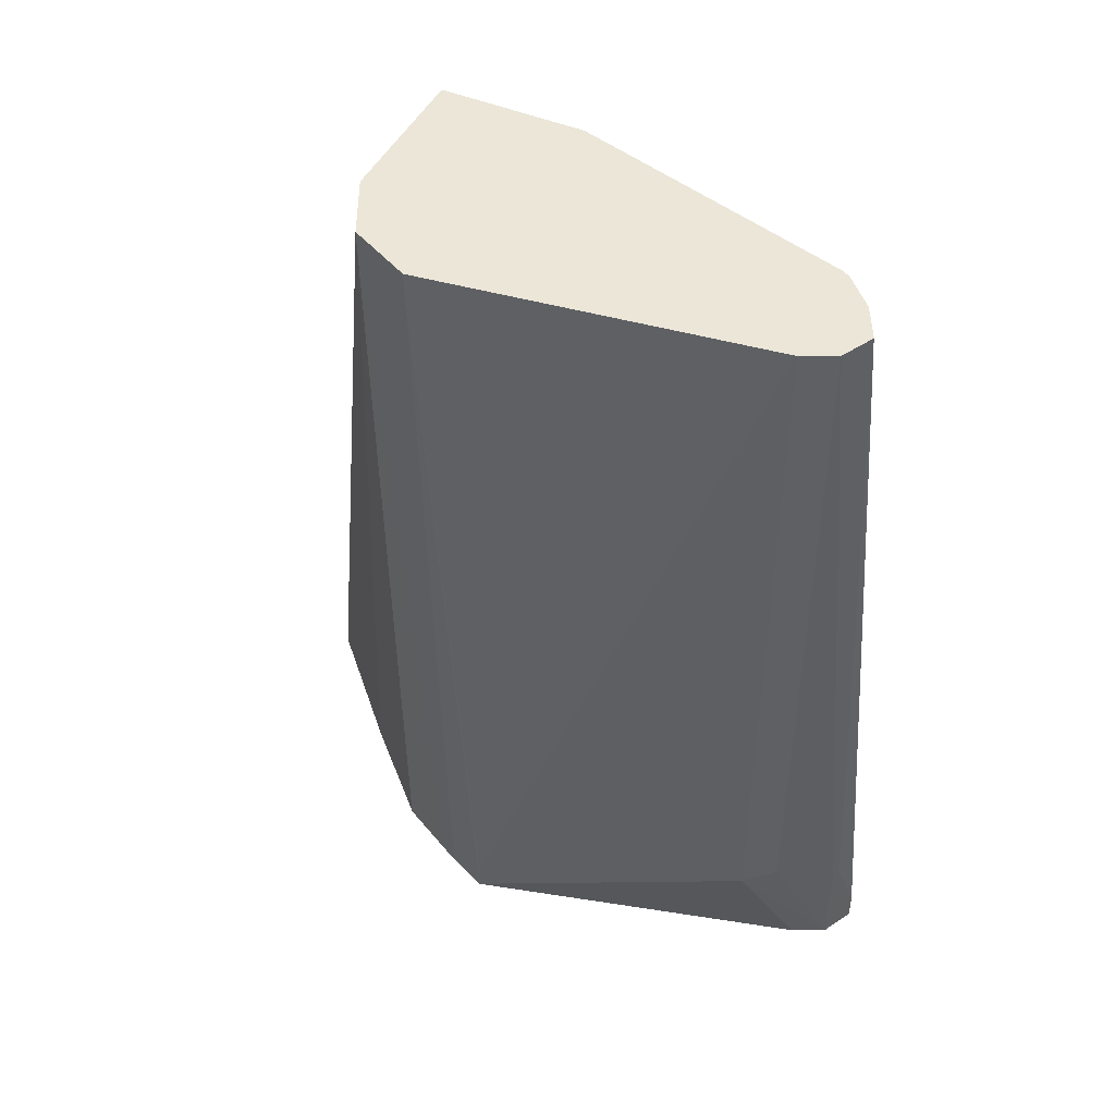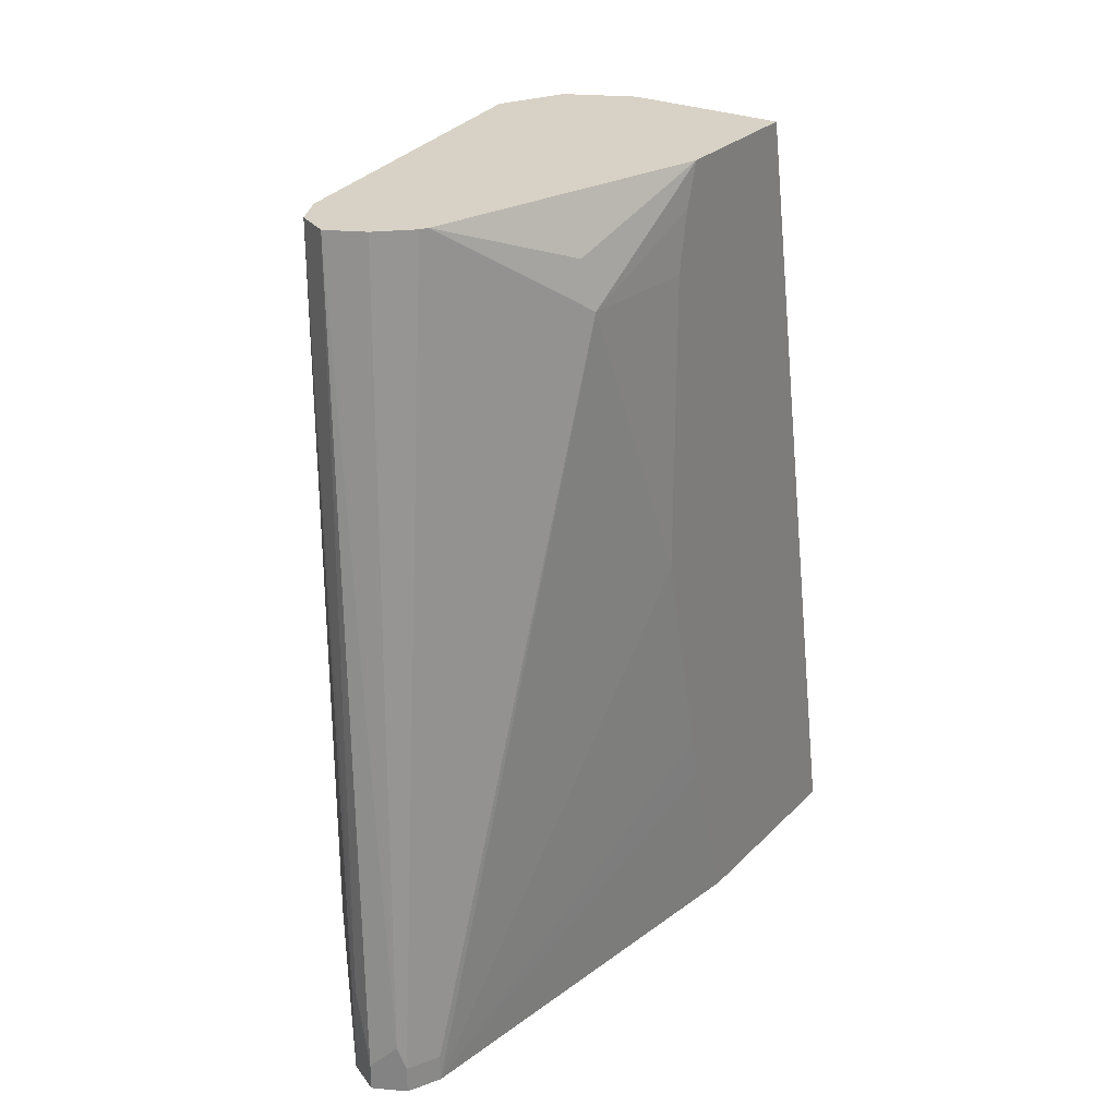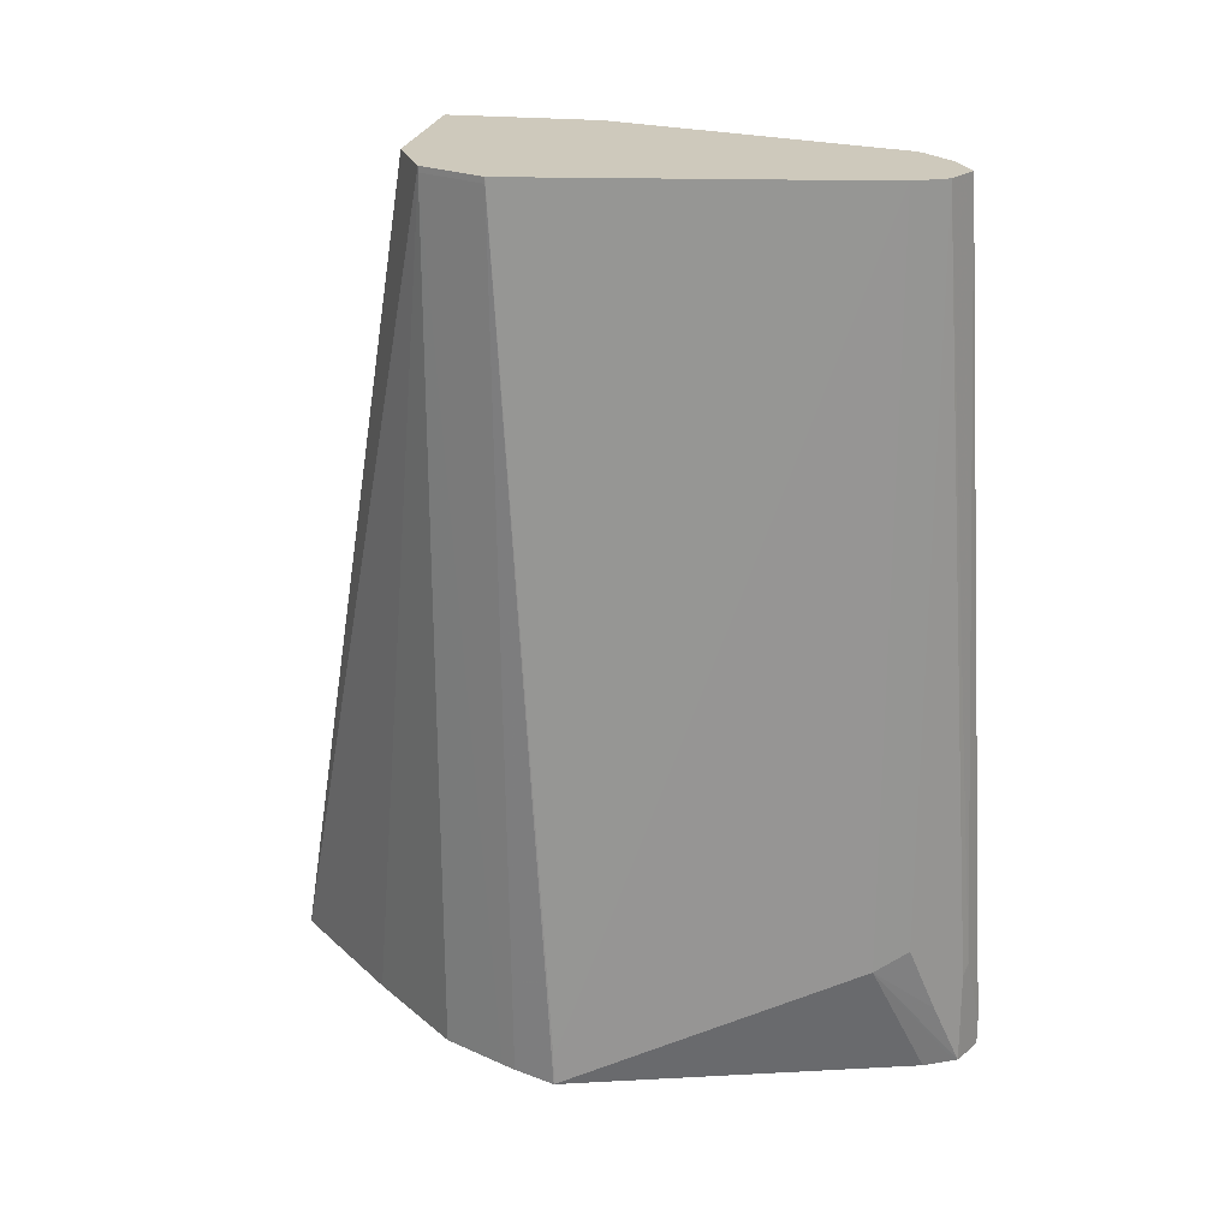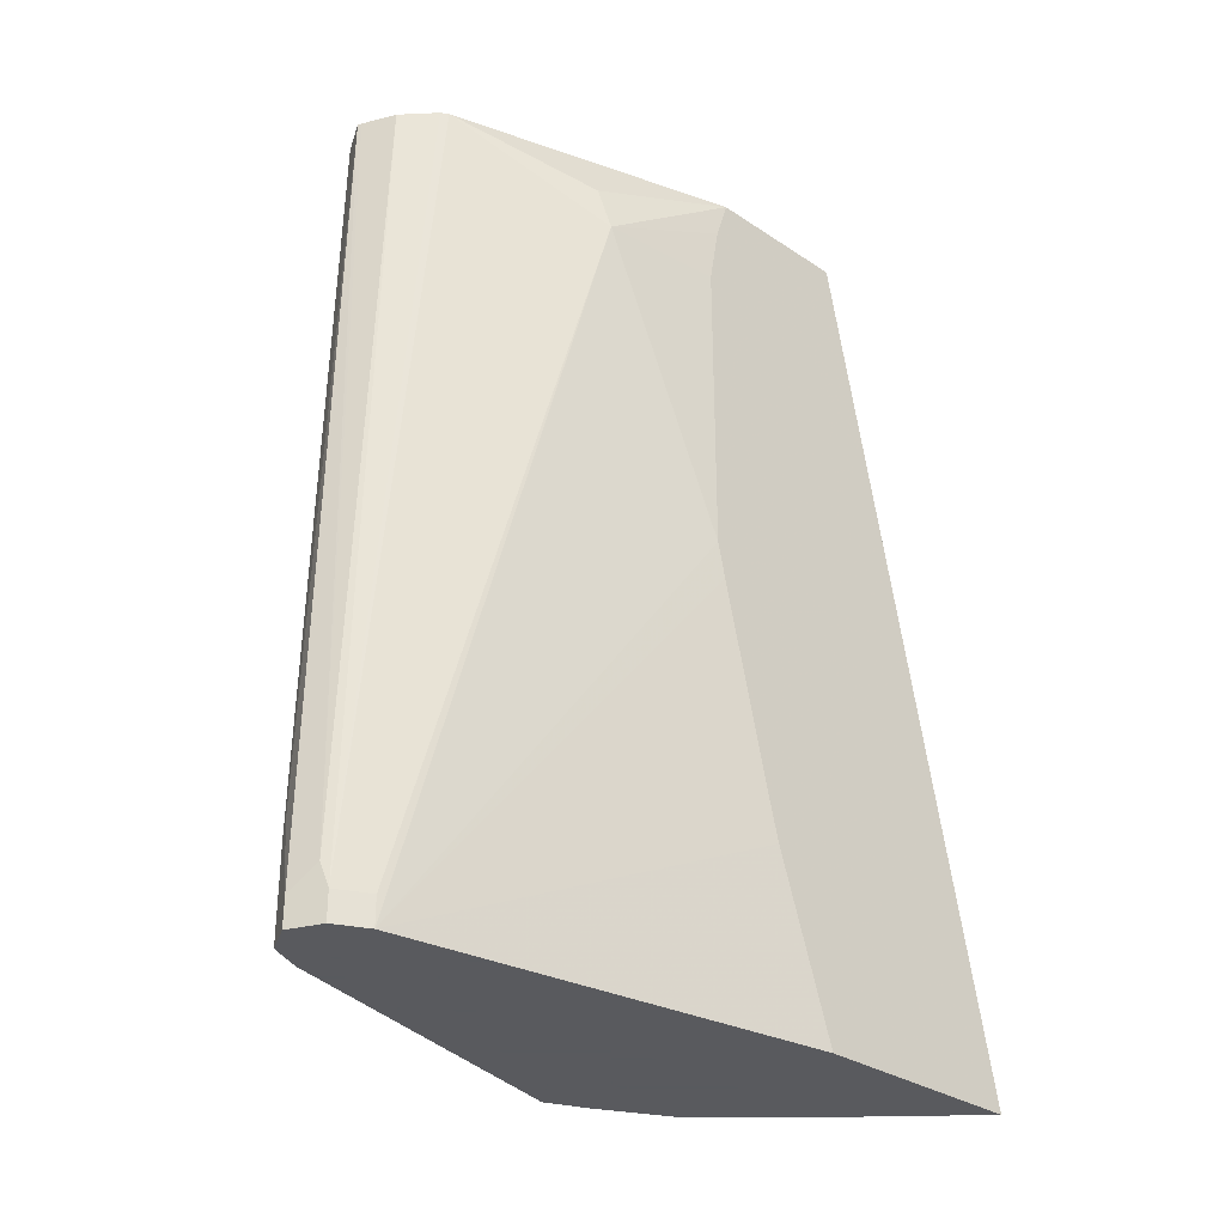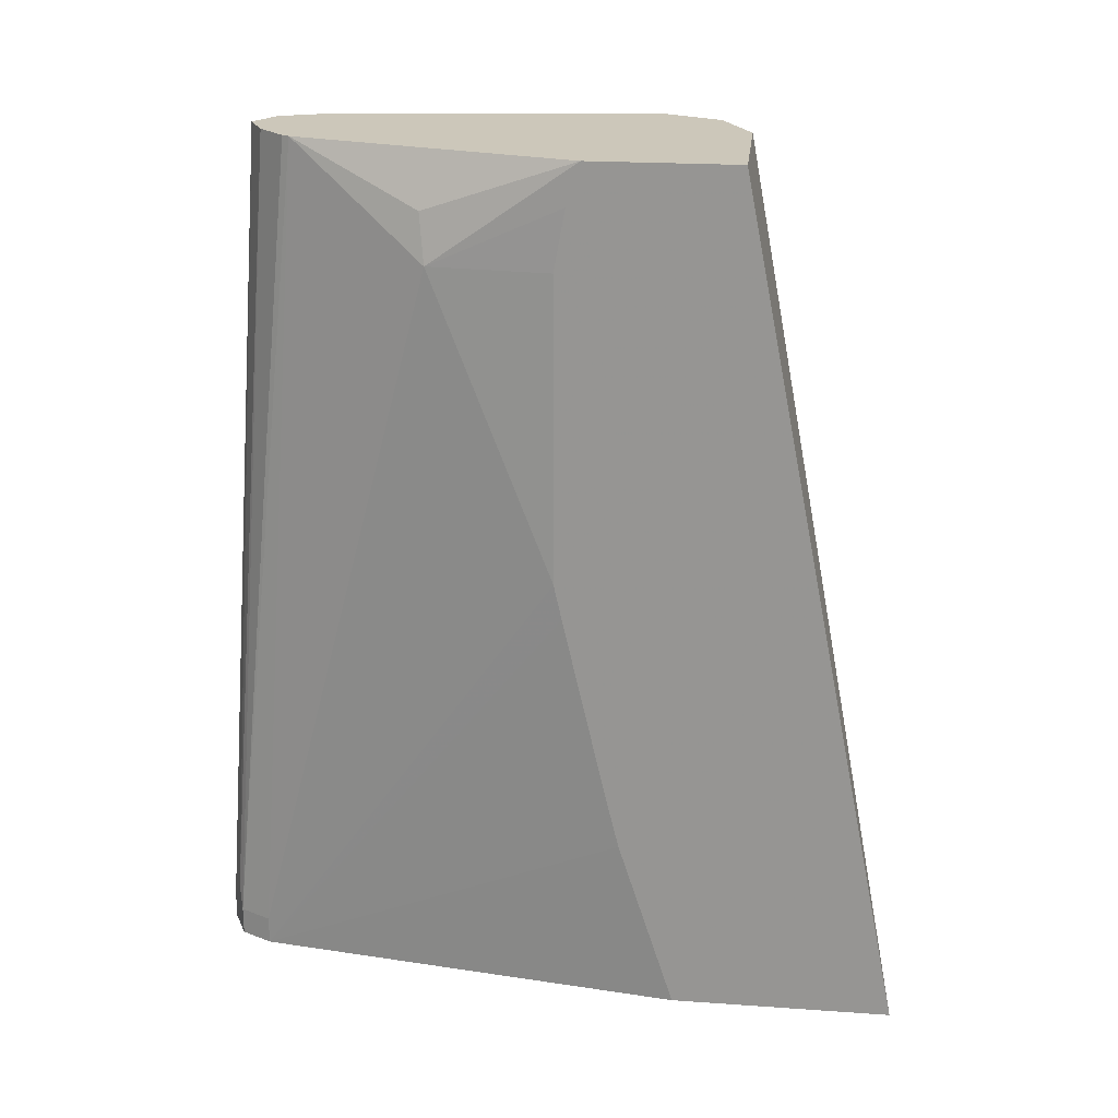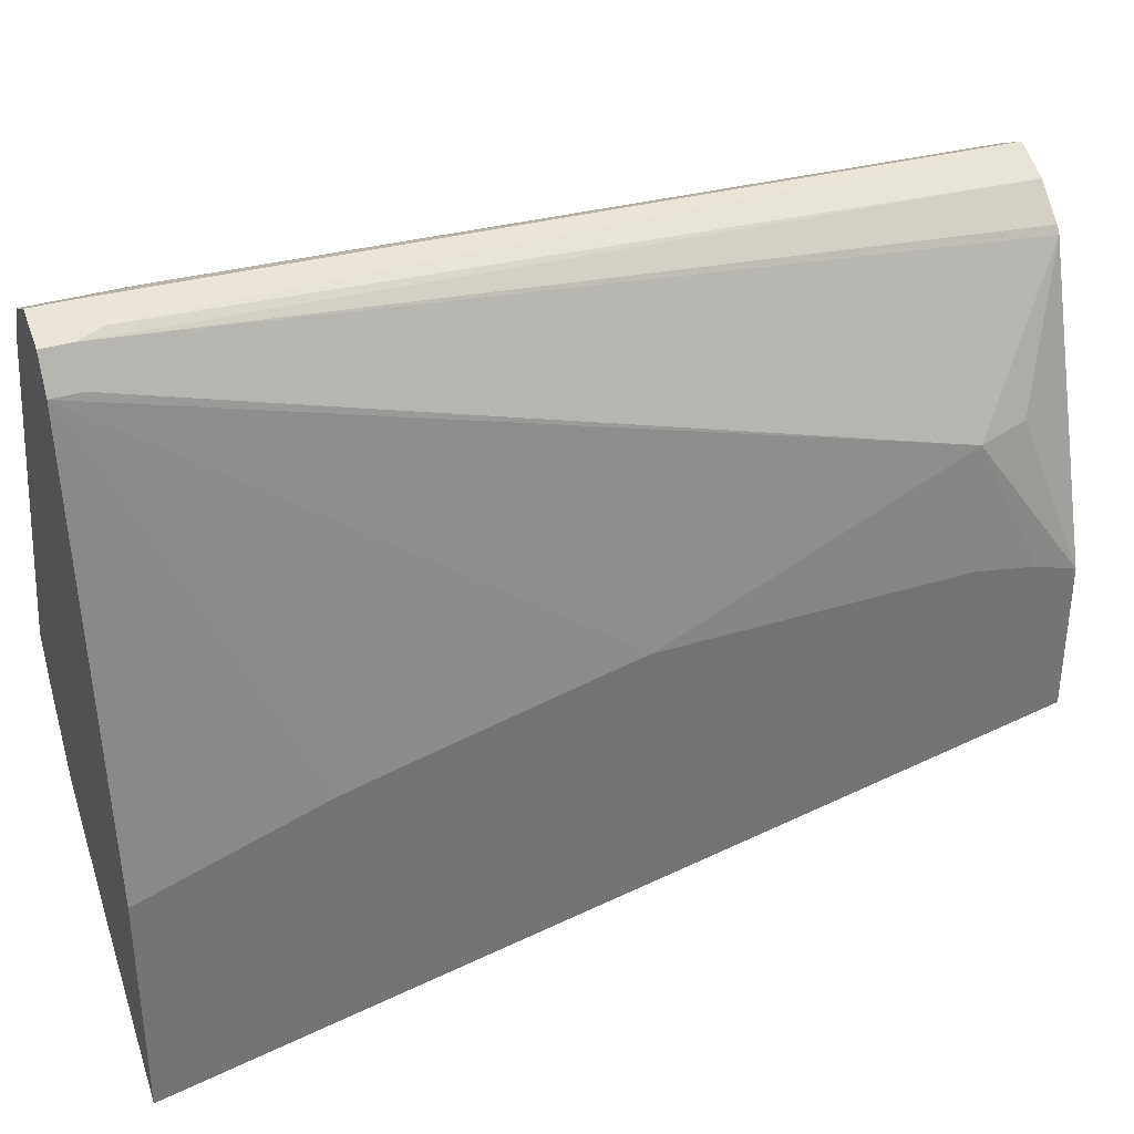
<metadata>
{"format":"obj","ext":"obj","renderer":"f3d","projection":"perspective","resolution":1024,"background":"white","views":[{"elev":46.3,"azim":116.1,"up":"+Z"},{"elev":27.6,"azim":-145.7,"up":"+Z"},{"elev":22.4,"azim":100.7,"up":"+Z"},{"elev":-31.2,"azim":-133.3,"up":"+Z"},{"elev":21.3,"azim":-82.9,"up":"+Z"},{"elev":35.0,"azim":-112.6,"up":"+Y"}]}
</metadata>
<code>
v 0.2257 0.04103 -0.3196
v 0.2376 0.03507 -0.3196
v 0.212 0.03417 -0.3196
v 0.2154 0.03589 -0.2975
v 0.2257 0.04103 -0.3077
v 0.2359 0.03589 -0.2769
v 0.2393 0.03417 -0.2804
v 0.2393 0.03417 -0.3196
v 0.2091 0.02844 -0.3196
v 0.212 0.03417 -0.3077
v 0.2309 0.01287 0.04338
v 0.2325 0.01366 0.04338
v 0.2446 0.01973 0.04338
v 0.2462 0.02049 0.04338
v 0.2509 0.01815 0.04338
v 0.2599 0.01366 0.04338
v 0.2496 0.02391 -0.2906
v 0.2402 0.03241 -0.3196
v 0.2667 -1.777e-05 -0.2667
v 0.2052 0.02049 -0.3196
v 0.2052 0.02049 -0.3077
v 0.2162 -0.002355 0.04338
v 0.2181 0.0007711 0.04338
v 0.2643 0.004686 0.04338
v 0.2599 0.01366 -0.2598
v 0.2462 0.02049 -0.3196
v 0.2872 -0.1231 -0.3196
v 0.2667 -1.777e-05 0.04338
v 0.1796 -0.1641 -0.3196
v 0.1796 -0.1402 -0.2462
v 0.1796 -0.1351 -0.2256
v 0.1796 -0.116 -0.1436
v 0.1796 -0.1127 -0.1285
v 0.1846 -0.06155 -7.06e-06
v 0.1898 -0.05901 0.0205
v 0.1796 -0.1231 0.04338
v 0.2799 -0.1407 -0.3196
v 0.2872 -0.1231 -0.3077
v 0.2872 -0.1436 0.041
v 0.2872 -0.1436 0.04338
v 0.1796 -0.2574 -0.3196
v 0.1796 -0.1127 -7.06e-06
v 0.1796 -0.1173 0.02554
v 0.1796 -0.1855 0.04338
v 0.277 -0.1465 -0.3196
v 0.2864 -0.1452 0.04338
v 0.2735 -0.171 0.041
v 0.2273 -0.2109 -0.3196
v 0.2735 -0.171 0.04338
v 0.2462 -0.1846 0.04338
v 0.1823 -0.1855 0.04338
v 0.2636 -0.1727 -0.3196
f 20 31 32
f 20 32 33
f 20 33 34
f 21 34 22
f 22 34 35
f 20 30 31
f 27 38 40
f 22 35 36
f 20 34 21
f 20 29 30
f 17 25 19
f 19 28 38
f 19 24 28
f 19 25 24
f 19 27 26
f 18 19 26
f 16 25 17
f 16 24 25
f 11 13 12
f 27 40 39
f 11 14 13
f 19 38 27
f 27 39 37
f 41 48 47
f 29 44 36
f 11 15 14
f 47 48 52
f 46 49 47
f 45 47 52
f 41 51 44
f 41 50 51
f 41 49 50
f 41 47 49
f 39 47 45
f 39 46 47
f 29 41 44
f 39 40 46
f 34 36 35
f 34 43 36
f 34 42 43
f 33 42 34
f 29 31 30
f 29 32 31
f 29 33 32
f 29 42 33
f 29 43 42
f 29 36 43
f 37 39 45
f 11 16 15
f 28 40 38
f 11 28 24
f 4 10 11
f 3 10 4
f 3 9 10
f 2 7 8
f 2 6 7
f 2 5 6
f 1 5 2
f 1 4 5
f 1 3 4
f 1 9 3
f 4 11 12
f 1 20 9
f 1 48 41
f 1 52 48
f 1 45 52
f 1 37 45
f 1 27 37
f 1 26 27
f 1 18 26
f 1 8 18
f 1 2 8
f 11 24 16
f 1 41 29
f 4 12 13
f 1 29 20
f 4 13 14
f 11 40 28
f 11 46 40
f 11 49 46
f 11 50 49
f 11 51 50
f 11 44 51
f 11 22 36
f 11 23 22
f 10 23 11
f 10 22 23
f 10 21 22
f 11 36 44
f 6 15 16
f 9 20 21
f 8 19 18
f 8 17 19
f 7 16 17
f 7 17 8
f 6 16 7
f 6 14 15
f 5 14 6
f 9 21 10
f 4 14 5

</code>
